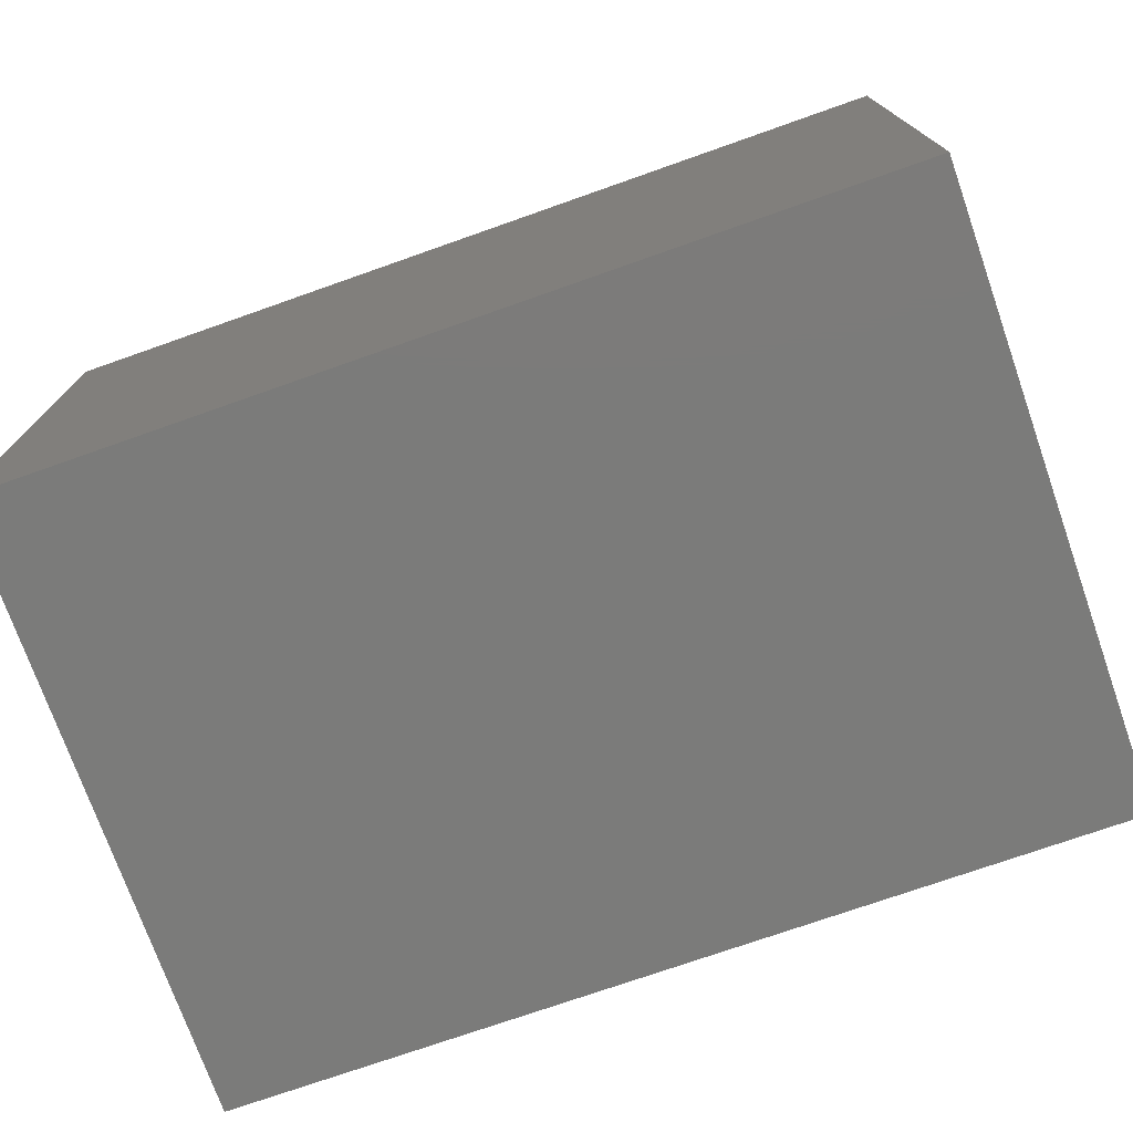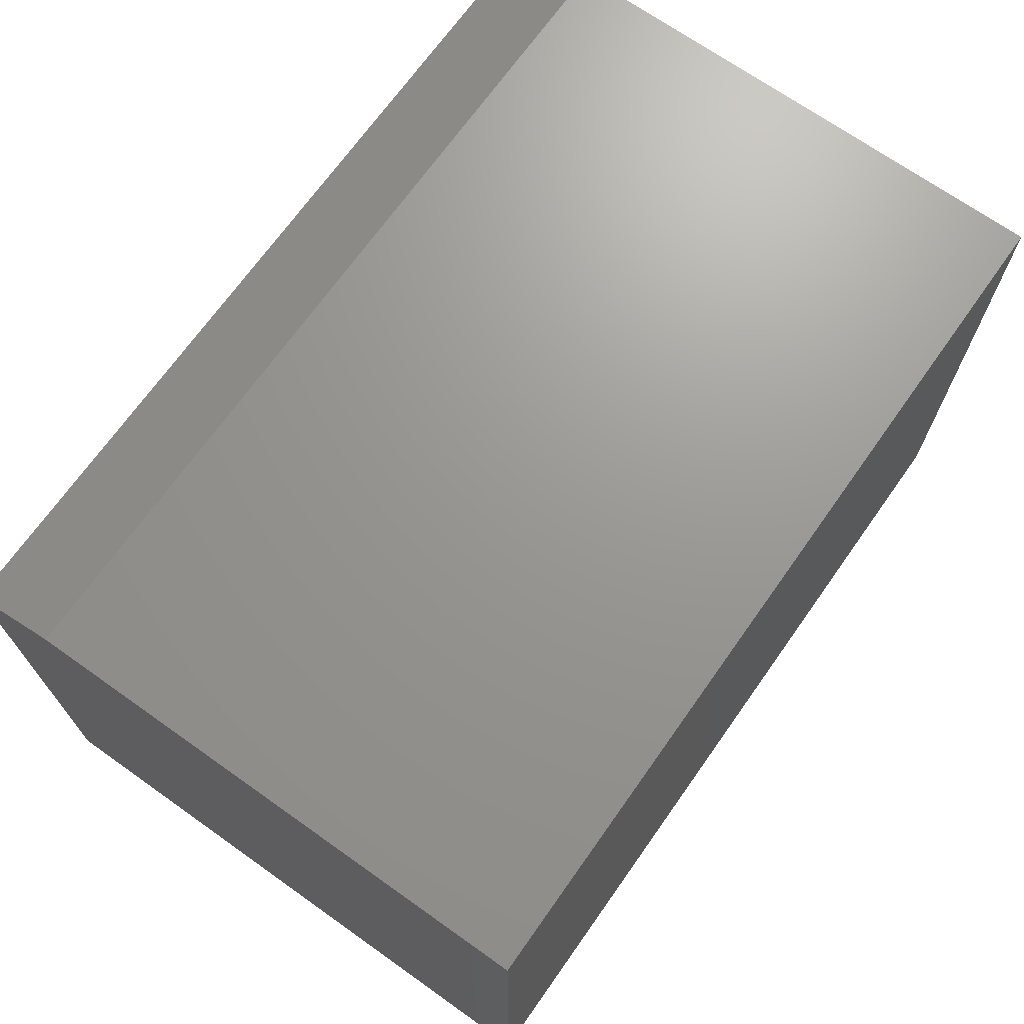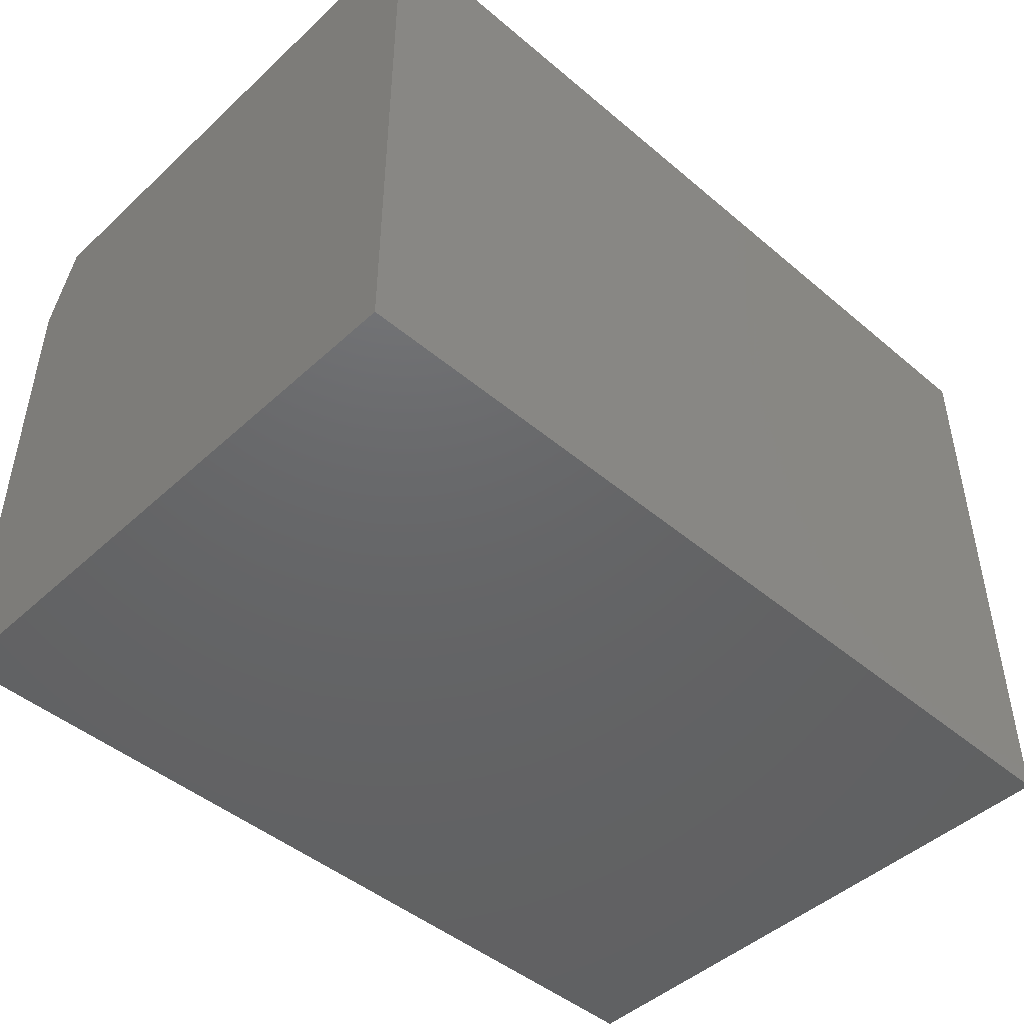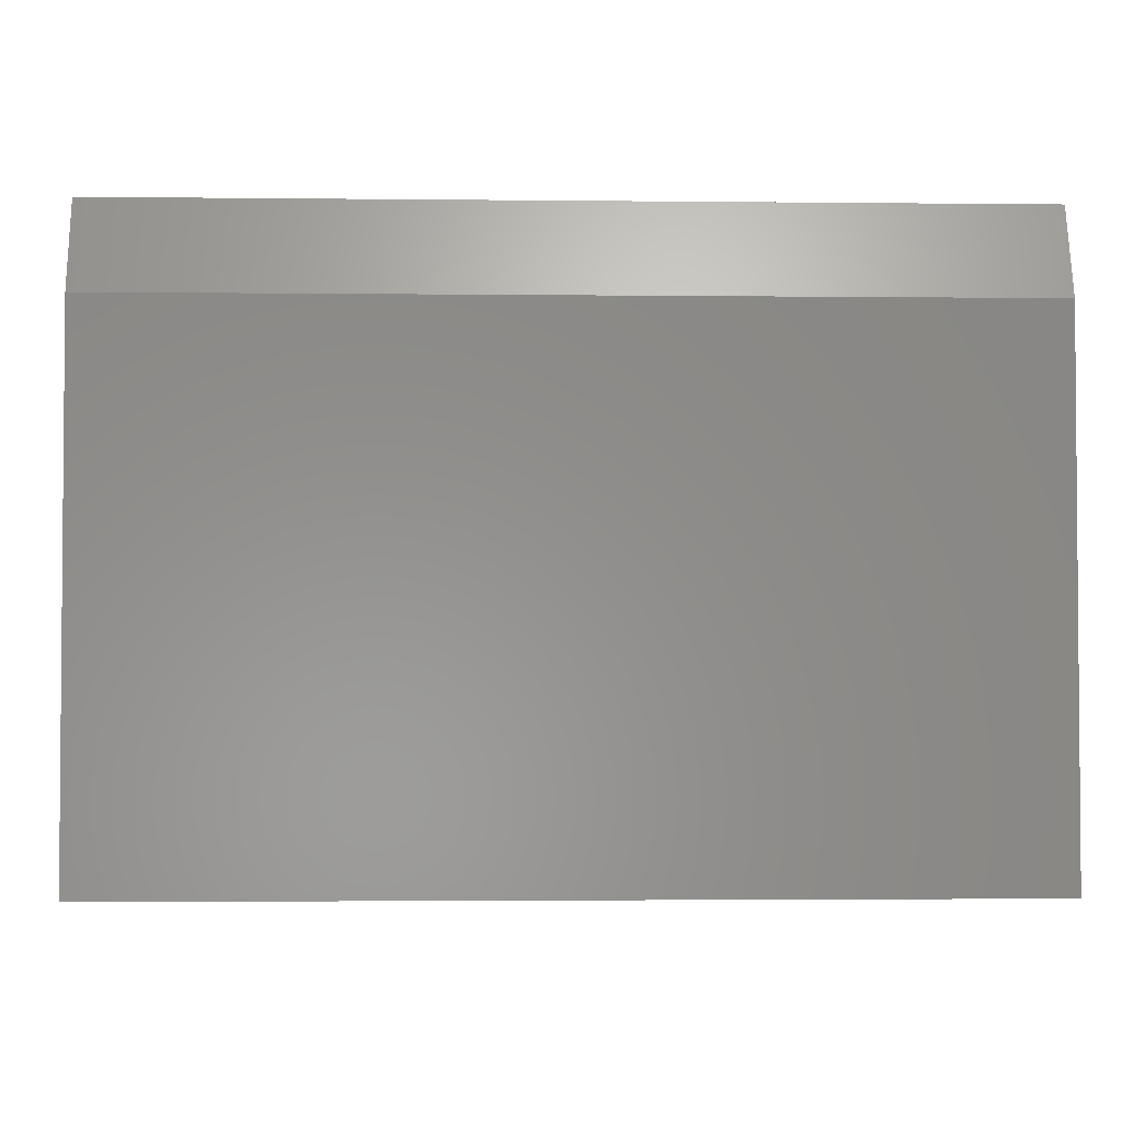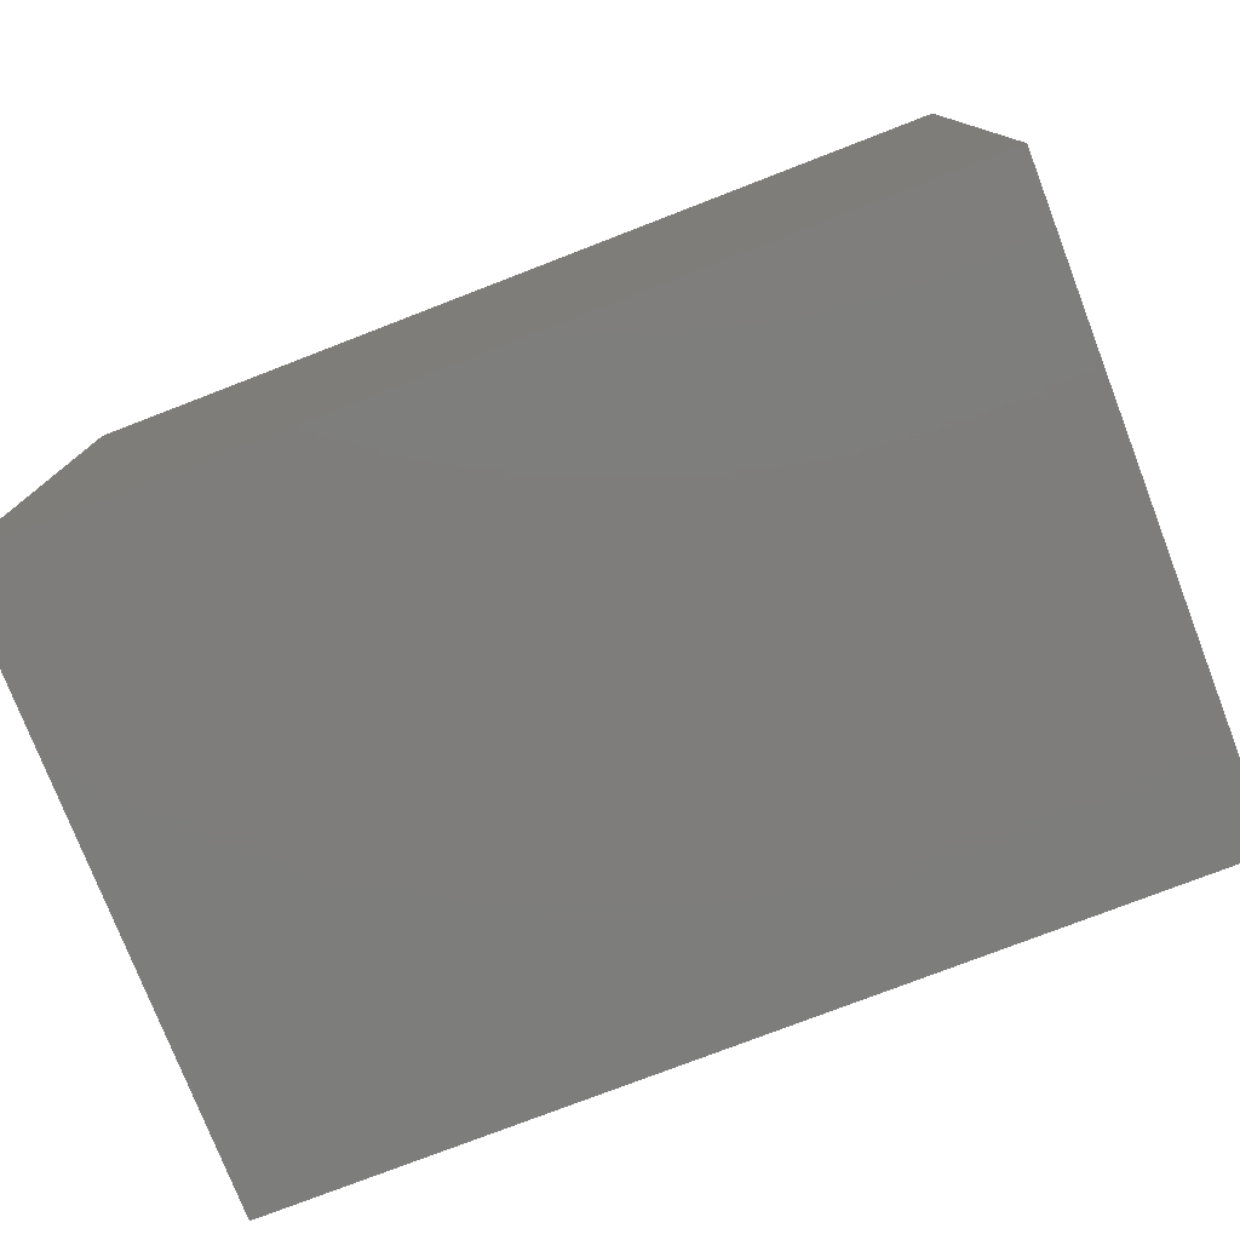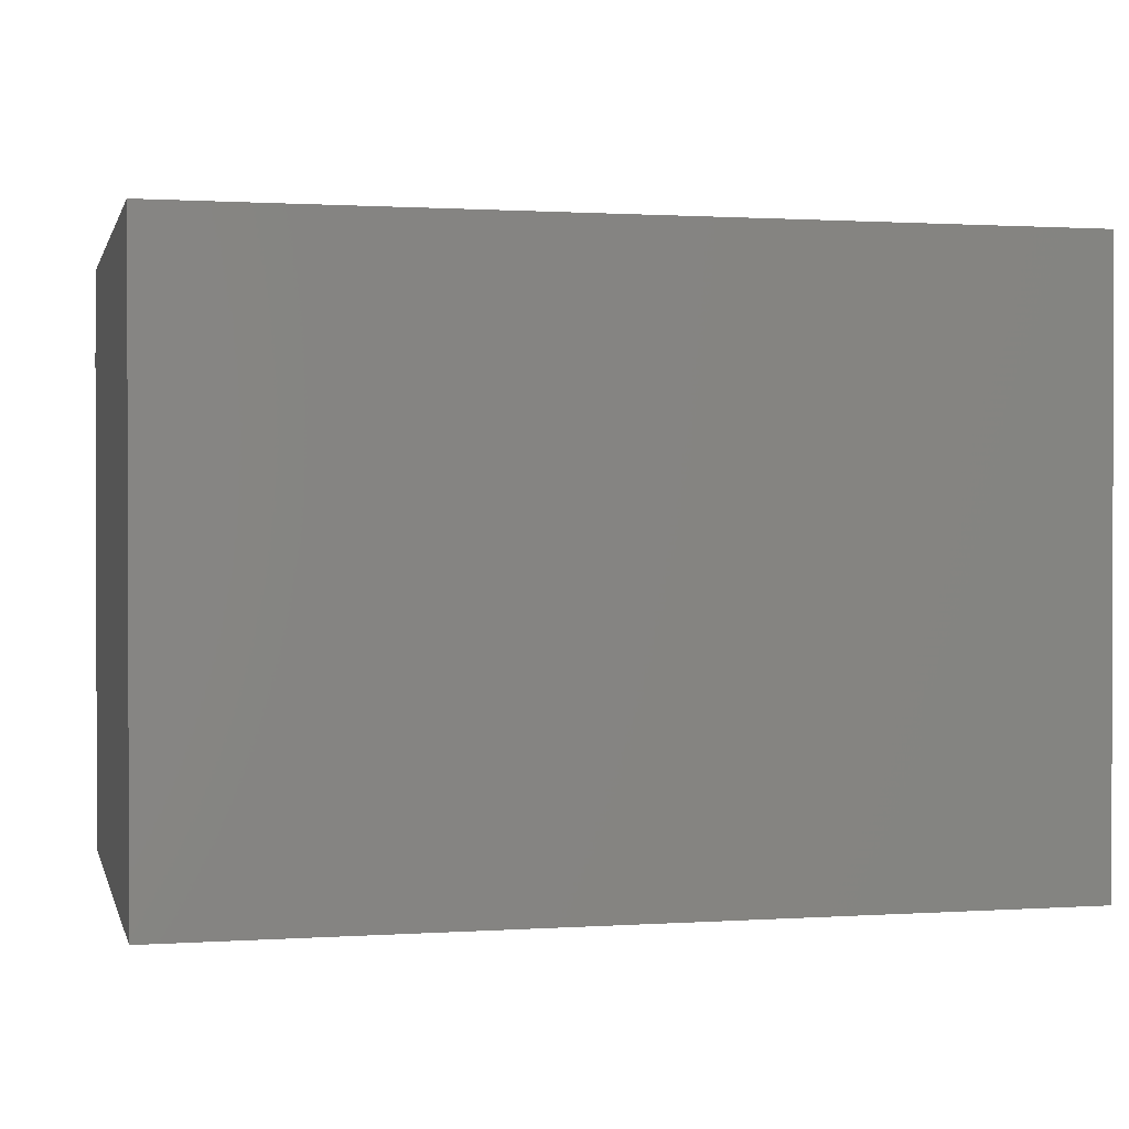
<metadata>
{"format":"stl","ext":"stl","renderer":"f3d","projection":"perspective","resolution":1024,"background":"white","views":[{"elev":-74.3,"azim":-160.6,"up":"+Z"},{"elev":70.0,"azim":-54.7,"up":"+Z"},{"elev":-46.4,"azim":136.2,"up":"+Y"},{"elev":-2.8,"azim":-2.2,"up":"+Y"},{"elev":-77.1,"azim":-158.9,"up":"+Y"},{"elev":1.0,"azim":166.5,"up":"+Y"}]}
</metadata>
<code>
# stl→obj: 10 verts, 16 faces
v -0.5028 8.053e-18 -0.5575
v -0.5028 8.424e-17 0.1288
v 0.5731 1.275e-16 -0.5575
v 0.5731 2.037e-16 0.1288
v -0.5028 -0.75 -0.5575
v -0.5028 -0.75 0.1678
v -0.5028 -0.1094 0.1678
v 0.5731 -0.75 0.1678
v 0.5731 -0.1094 0.1678
v 0.5731 -0.75 -0.5575
f 1 2 3
f 3 2 4
f 5 6 1
f 1 6 7
f 1 7 2
f 8 9 6
f 6 9 7
f 8 10 9
f 9 10 3
f 9 3 4
f 9 4 7
f 7 4 2
f 5 10 6
f 6 10 8
f 5 1 10
f 10 1 3

</code>
